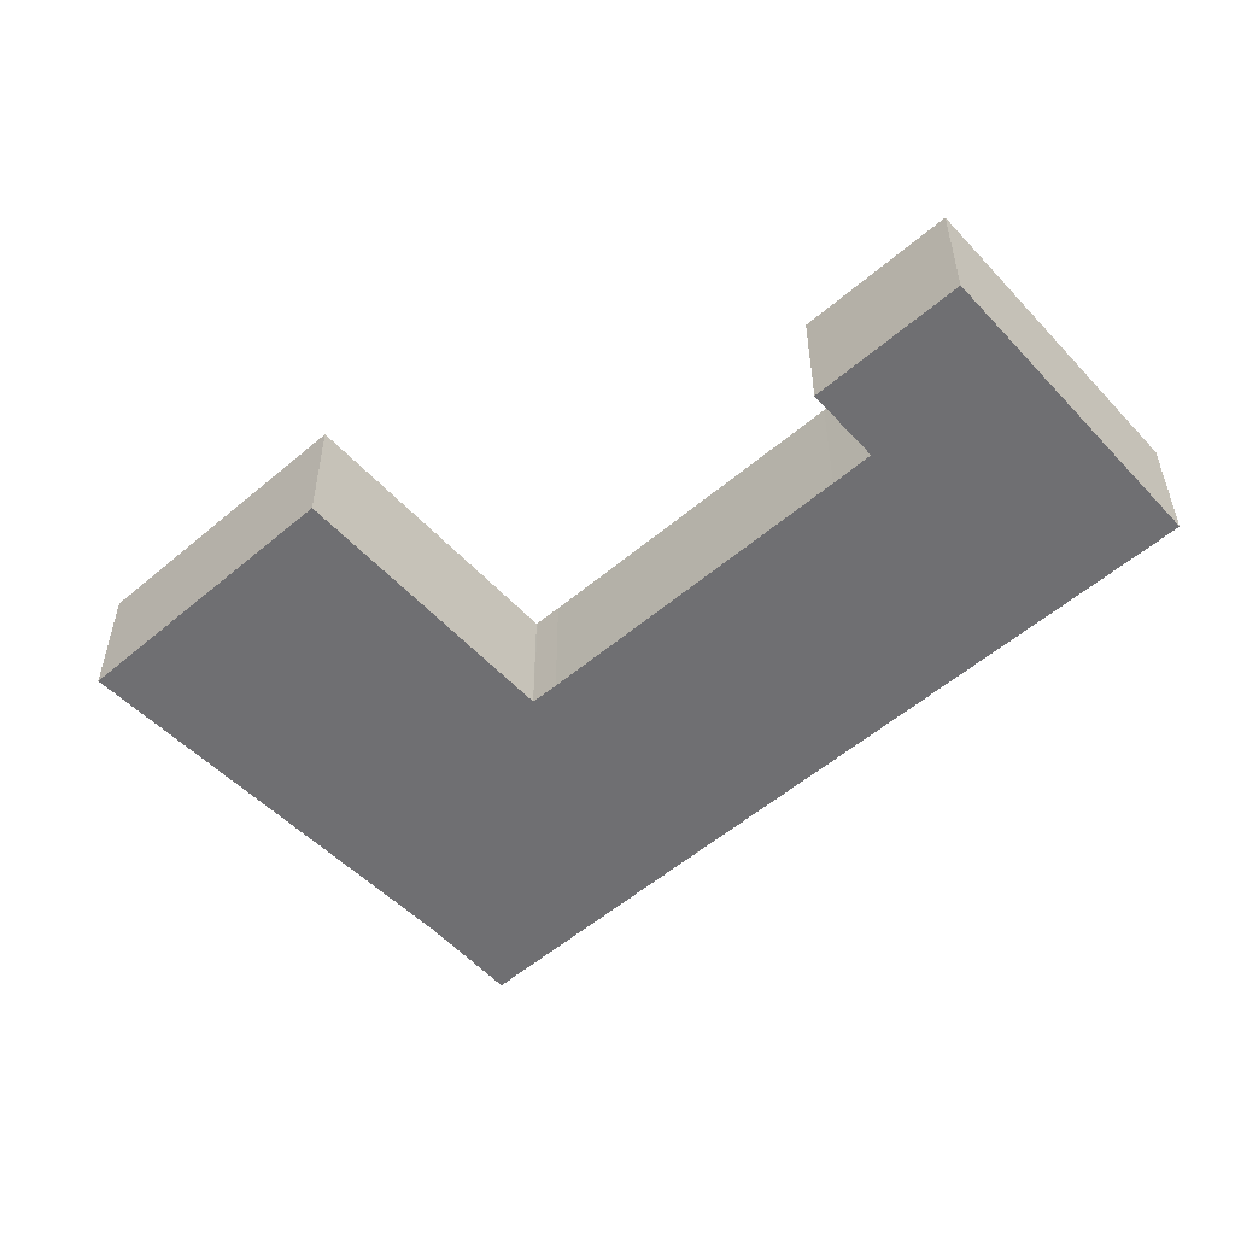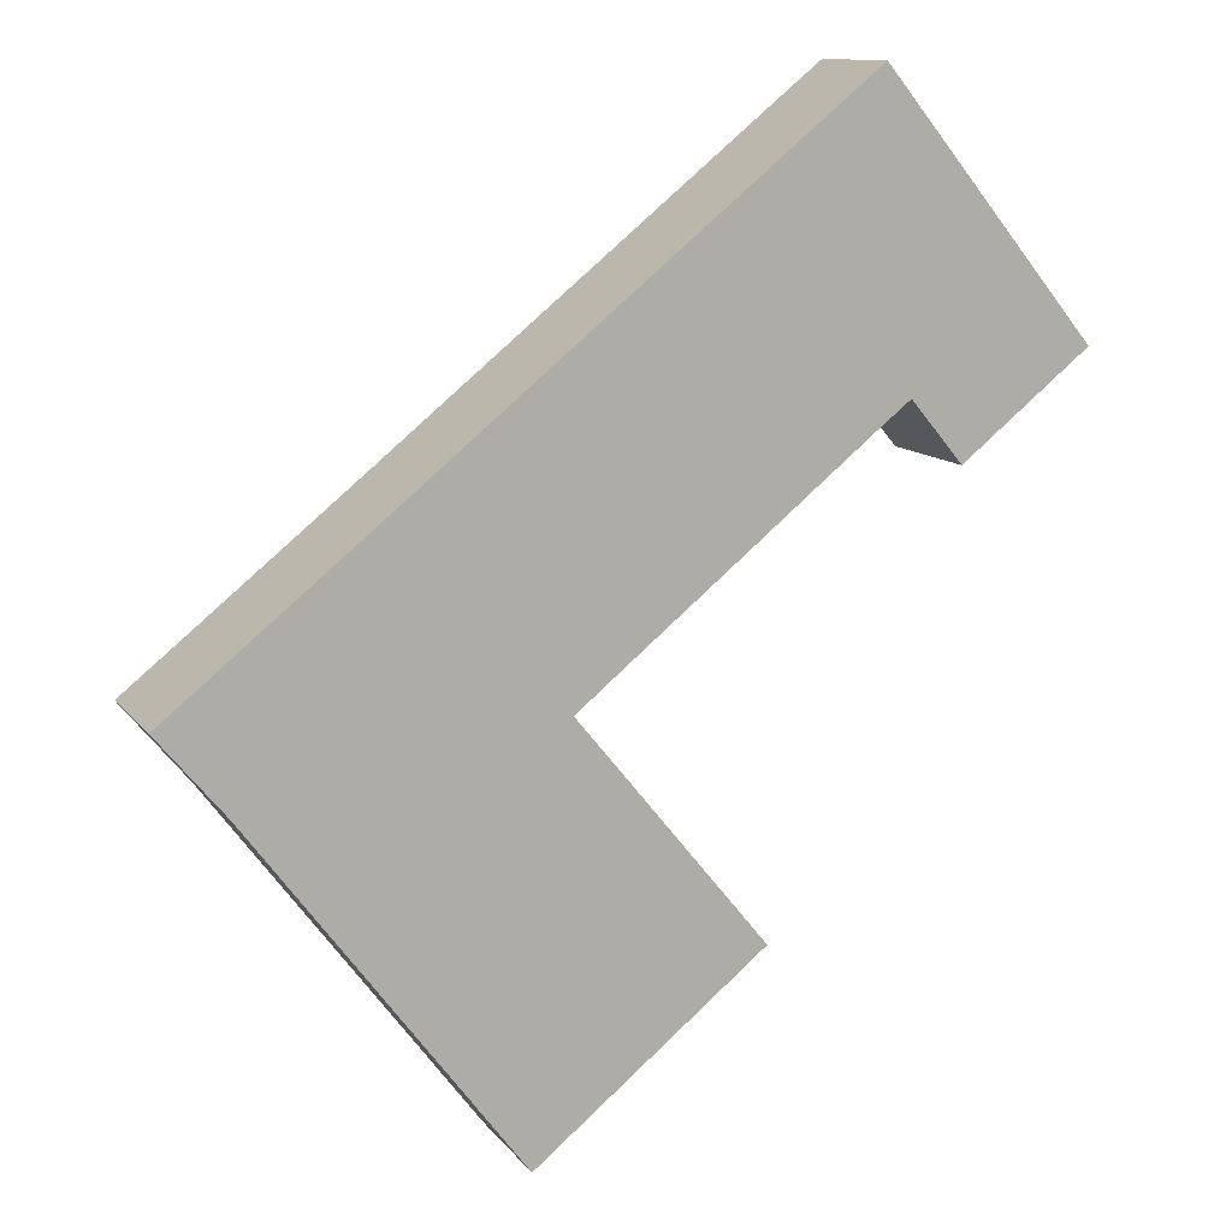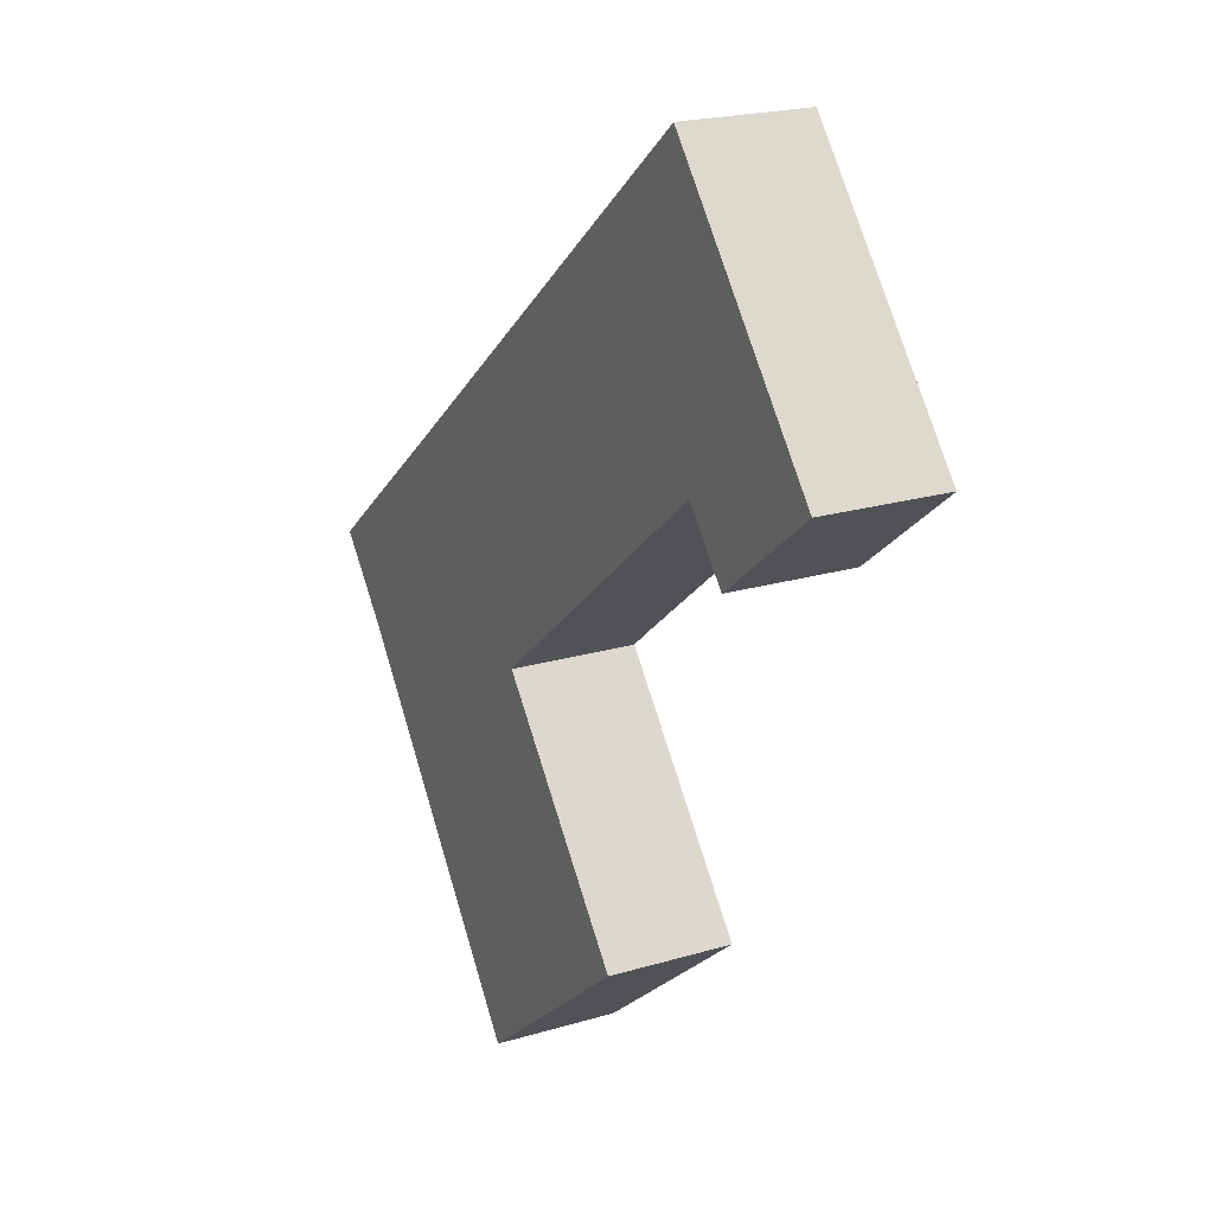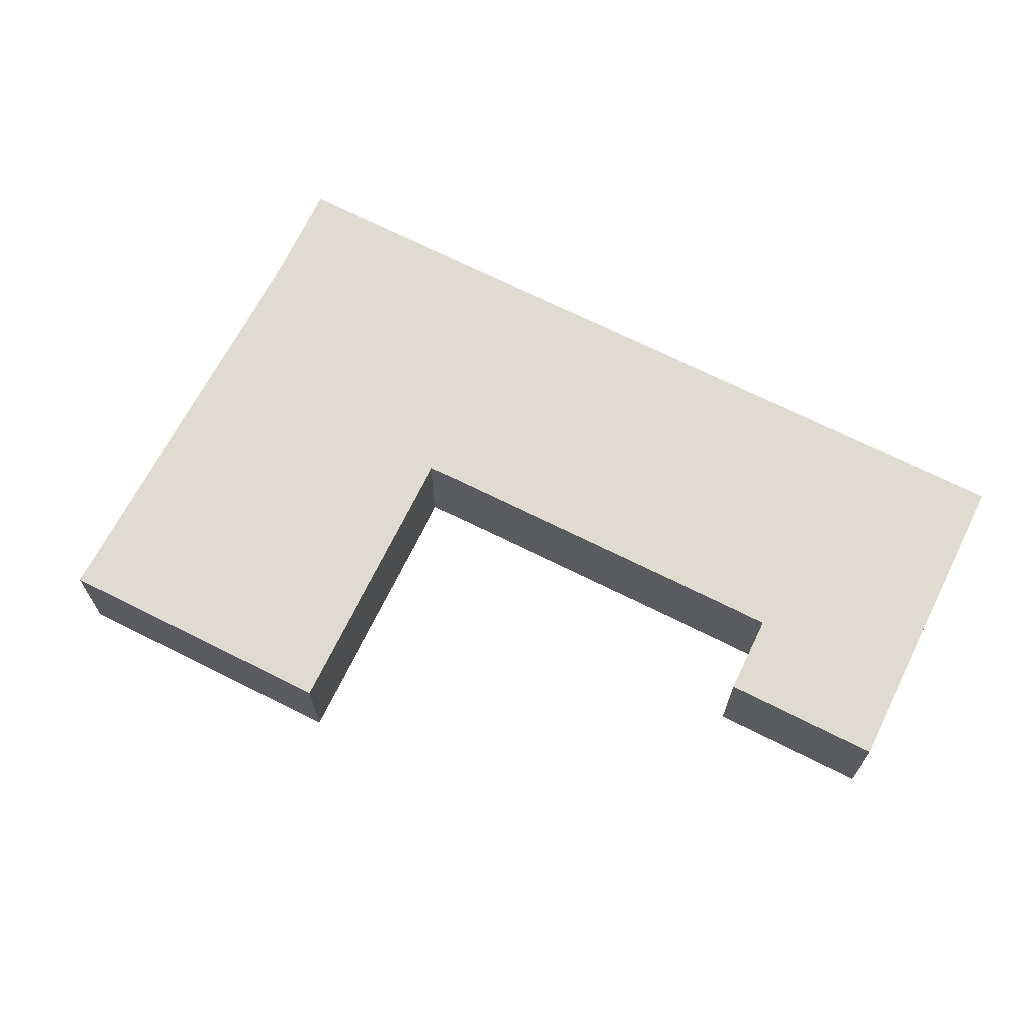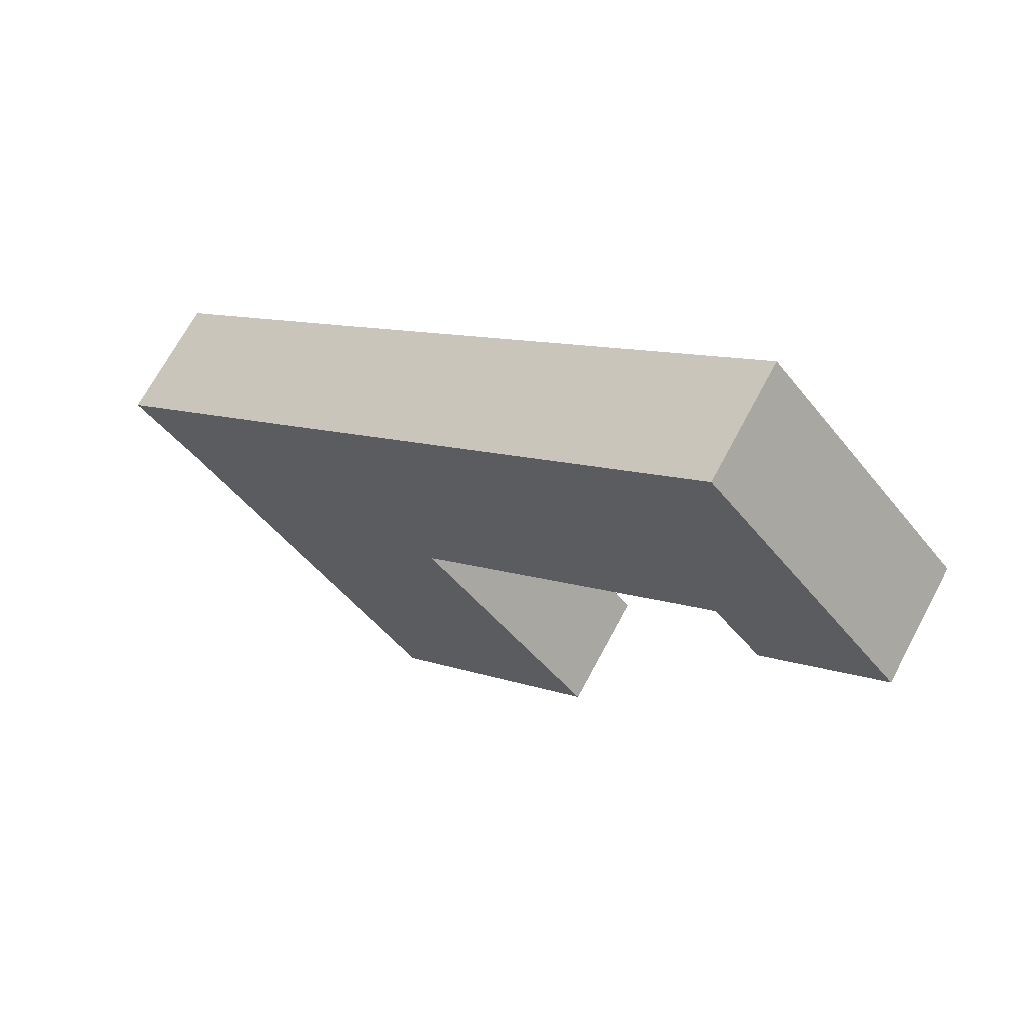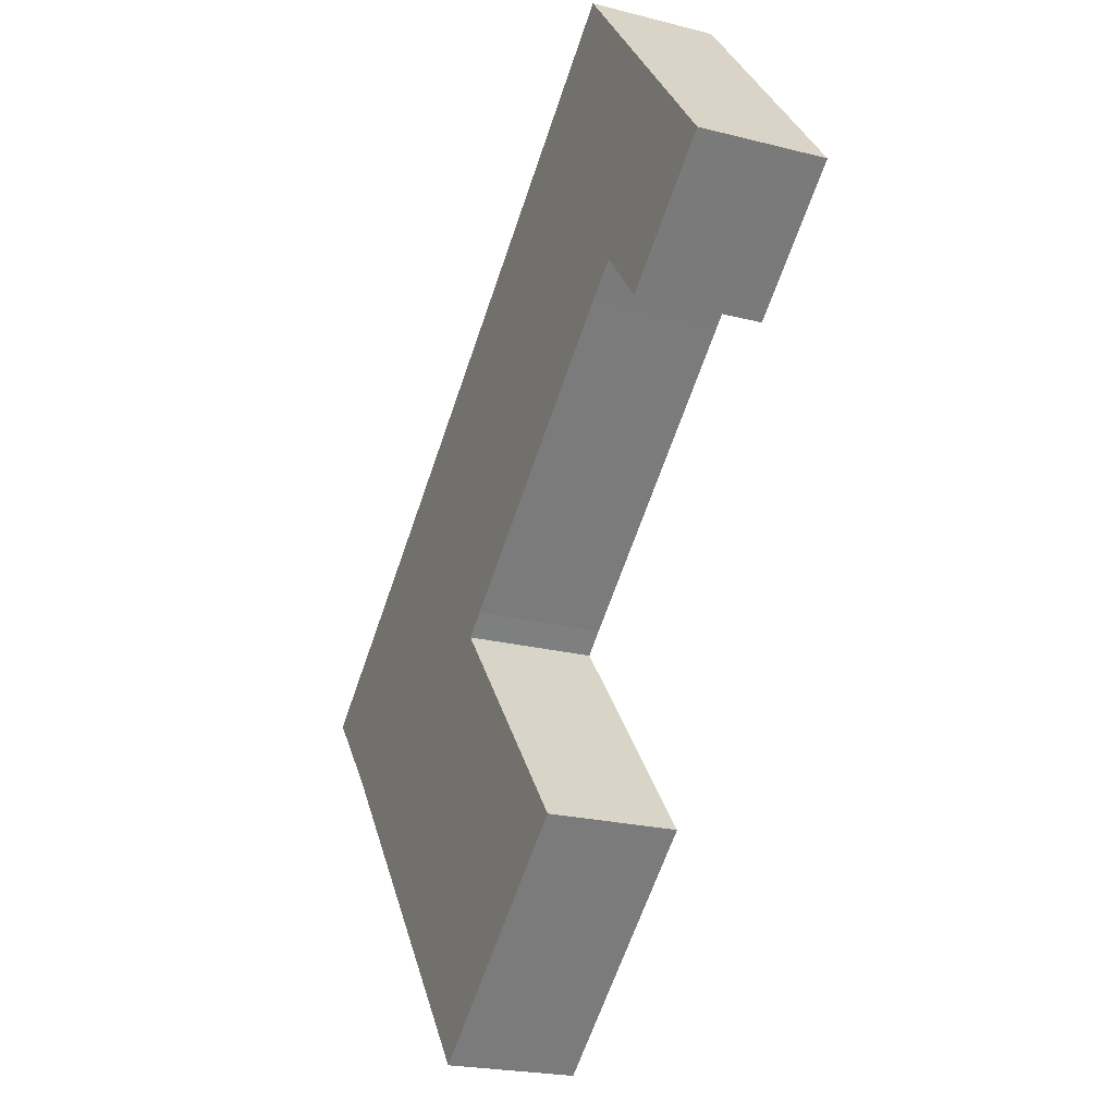
<metadata>
{"format":"obj","ext":"obj","renderer":"f3d","projection":"perspective","resolution":1024,"background":"white","views":[{"elev":-54.7,"azim":-99.1,"up":"+Y"},{"elev":11.6,"azim":157.9,"up":"+Z"},{"elev":20.9,"azim":-118.3,"up":"+Z"},{"elev":69.9,"azim":-114.6,"up":"+Y"},{"elev":68.5,"azim":-152.0,"up":"+Z"},{"elev":-22.0,"azim":-114.2,"up":"+Z"}]}
</metadata>
<code>
v  0 2.996 1.835e-16
v  4.187 2.996 -0.918
v  2.973 2.996 -2.374
v  12.28 2.996 -16.3
v  18.82 2.996 -8.389
v  12.66 2.996 -16.59
v  7.343 2.996 -12.33
v  7.403 2.996 -12.25
v  11.69 2.996 -6.986
v  20.35 2.996 -6.538
v  15.55 2.996 -2.679
v  11.66 2.996 -6.96
v  11.18 2.996 -6.552
v  4.993 2.996 -1.557
v  4.893 2.996 5.947
v  4.63 2.996 5.627
v  1.316 2.996 1.6
v  7.343 7.548e-16 -12.33
v  11.69 4.278e-16 -6.986
v  7.403 7.503e-16 -12.25
v  0 0 0
v  1.316 -9.797e-17 1.6
v  4.63 -3.446e-16 5.627
v  4.893 -3.641e-16 5.947
v  11.18 4.012e-16 -6.552
v  11.66 4.262e-16 -6.96
v  4.993 9.534e-17 -1.557
v  4.187 5.621e-17 -0.918
v  2.973 1.454e-16 -2.374
v  12.28 9.978e-16 -16.3
v  12.66 1.016e-15 -16.59
v  20.35 4.003e-16 -6.538
v  18.82 5.137e-16 -8.389
v  15.55 1.64e-16 -2.679
g defaultobject
f 1 2 3
f 4 5 6
f 5 4 7
f 5 7 8
f 5 8 9
f 5 9 10
f 10 9 11
f 11 9 12
f 11 12 13
f 11 13 14
f 11 14 15
f 15 14 2
f 15 2 16
f 16 2 1
f 16 1 17
f 18 8 7
f 8 18 9
f 9 18 19
f 19 18 20
f 21 17 1
f 17 21 22
f 17 22 16
f 16 22 23
f 16 23 15
f 15 23 24
f 19 12 9
f 12 19 13
f 13 19 25
f 25 19 26
f 25 14 13
f 14 25 27
f 14 27 2
f 2 27 28
f 29 1 3
f 1 29 21
f 4 18 7
f 18 4 6
f 18 6 30
f 30 6 31
f 28 3 2
f 3 28 29
f 32 5 10
f 5 32 33
f 33 6 5
f 6 33 31
f 24 11 15
f 11 24 34
f 11 34 10
f 10 34 32
f 29 28 21
f 23 34 24
f 34 23 22
f 34 22 21
f 34 21 28
f 34 28 27
f 34 27 25
f 34 25 32
f 32 25 26
f 32 26 19
f 32 19 20
f 32 20 33
f 33 20 31
f 31 20 18
f 31 18 30

</code>
